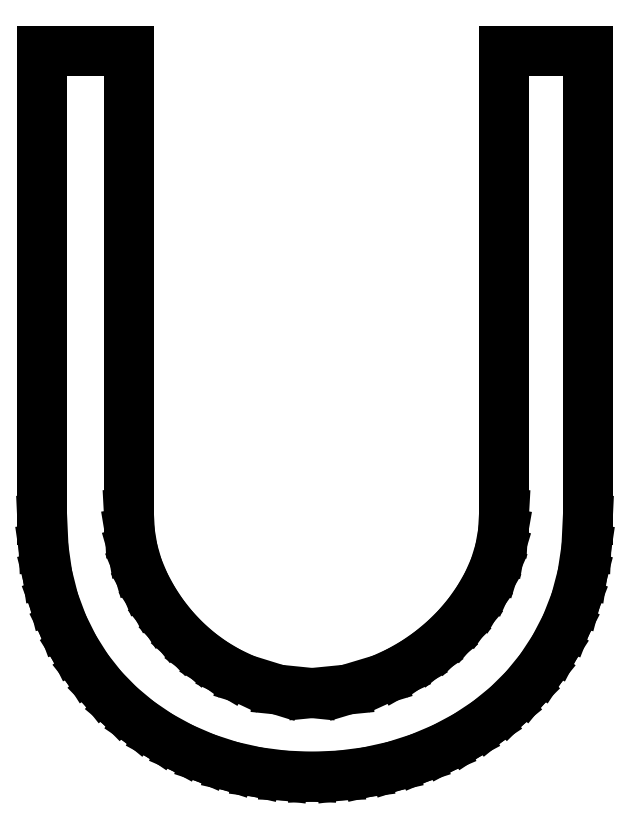
<metadata>
{"format":"dxf","ext":"dxf","renderer":"ezdxf+matplotlib","layout":"modelspace","background":"white","min_lineweight":24,"dpi":150}
</metadata>
<code>
0
SECTION
2
ENTITIES
0
LINE
8
0
10
4.889
20
-0.09722
30
0
11
4.493
21
-0.08073
31
0
0
LINE
8
0
10
4.493
20
-0.08073
30
0
11
4.111
21
-0.03125
31
0
0
LINE
8
0
10
4.111
20
-0.03125
30
0
11
3.743
21
0.05122
31
0
0
LINE
8
0
10
3.743
20
0.05122
30
0
11
3.389
21
0.1667
31
0
0
LINE
8
0
10
3.389
20
0.1667
30
0
11
3.053
21
0.3117
31
0
0
LINE
8
0
10
3.053
20
0.3117
30
0
11
2.74
21
0.4826
31
0
0
LINE
8
0
10
2.74
20
0.4826
30
0
11
2.449
21
0.6797
31
0
0
LINE
8
0
10
2.449
20
0.6797
30
0
11
2.181
21
0.9028
31
0
0
LINE
8
0
10
2.181
20
0.9028
30
0
11
1.937
21
1.151
31
0
0
LINE
8
0
10
1.937
20
1.151
30
0
11
1.722
21
1.424
31
0
0
LINE
8
0
10
1.722
20
1.424
30
0
11
1.535
21
1.721
31
0
0
LINE
8
0
10
1.535
20
1.721
30
0
11
1.375
21
2.042
31
0
0
LINE
8
0
10
1.375
20
2.042
30
0
11
1.247
21
2.385
31
0
0
LINE
8
0
10
1.247
20
2.385
30
0
11
1.156
21
2.747
31
0
0
LINE
8
0
10
1.156
20
2.747
30
0
11
1.102
21
3.128
31
0
0
LINE
8
0
10
1.102
20
3.128
30
0
11
1.083
21
3.528
31
0
0
LINE
8
0
10
1.083
20
3.528
30
0
11
1.083
21
10.14
31
0
0
LINE
8
0
10
1.083
20
10.14
30
0
11
2.306
21
10.14
31
0
0
LINE
8
0
10
2.306
20
10.14
30
0
11
2.306
21
3.611
31
0
0
LINE
8
0
10
2.306
20
3.611
30
0
11
2.319
21
3.352
31
0
0
LINE
8
0
10
2.319
20
3.352
30
0
11
2.361
21
3.101
31
0
0
LINE
8
0
10
2.361
20
3.101
30
0
11
2.43
21
2.859
31
0
0
LINE
8
0
10
2.43
20
2.859
30
0
11
2.528
21
2.625
31
0
0
LINE
8
0
10
2.528
20
2.625
30
0
11
2.648
21
2.403
31
0
0
LINE
8
0
10
2.648
20
2.403
30
0
11
2.785
21
2.195
31
0
0
LINE
8
0
10
2.785
20
2.195
30
0
11
2.939
21
2
31
0
0
LINE
8
0
10
2.939
20
2
30
0
11
3.111
21
1.819
31
0
0
LINE
8
0
10
3.111
20
1.819
30
0
11
3.298
21
1.655
31
0
0
LINE
8
0
10
3.298
20
1.655
30
0
11
3.498
21
1.51
31
0
0
LINE
8
0
10
3.498
20
1.51
30
0
11
3.711
21
1.385
31
0
0
LINE
8
0
10
3.711
20
1.385
30
0
11
3.938
21
1.278
31
0
0
LINE
8
0
10
3.938
20
1.278
30
0
11
4.408
21
1.132
31
0
0
LINE
8
0
10
4.408
20
1.132
30
0
11
4.889
21
1.083
31
0
0
LINE
8
0
10
4.889
20
1.083
30
0
11
5.384
21
1.132
31
0
0
LINE
8
0
10
5.384
20
1.132
30
0
11
5.868
21
1.278
31
0
0
LINE
8
0
10
5.868
20
1.278
30
0
11
6.102
21
1.385
31
0
0
LINE
8
0
10
6.102
20
1.385
30
0
11
6.325
21
1.51
31
0
0
LINE
8
0
10
6.325
20
1.51
30
0
11
6.536
21
1.655
31
0
0
LINE
8
0
10
6.536
20
1.655
30
0
11
6.736
21
1.819
31
0
0
LINE
8
0
10
6.736
20
1.819
30
0
11
6.921
21
2
31
0
0
LINE
8
0
10
6.921
20
2
30
0
11
7.087
21
2.195
31
0
0
LINE
8
0
10
7.087
20
2.195
30
0
11
7.234
21
2.403
31
0
0
LINE
8
0
10
7.234
20
2.403
30
0
11
7.361
21
2.625
31
0
0
LINE
8
0
10
7.361
20
2.625
30
0
11
7.464
21
2.859
31
0
0
LINE
8
0
10
7.464
20
2.859
30
0
11
7.538
21
3.101
31
0
0
LINE
8
0
10
7.538
20
3.101
30
0
11
7.582
21
3.352
31
0
0
LINE
8
0
10
7.582
20
3.352
30
0
11
7.597
21
3.611
31
0
0
LINE
8
0
10
7.597
20
3.611
30
0
11
7.597
21
10.14
31
0
0
LINE
8
0
10
7.597
20
10.14
30
0
11
8.778
21
10.14
31
0
0
LINE
8
0
10
8.778
20
10.14
30
0
11
8.778
21
3.528
31
0
0
LINE
8
0
10
8.778
20
3.528
30
0
11
8.759
21
3.128
31
0
0
LINE
8
0
10
8.759
20
3.128
30
0
11
8.701
21
2.747
31
0
0
LINE
8
0
10
8.701
20
2.747
30
0
11
8.606
21
2.385
31
0
0
LINE
8
0
10
8.606
20
2.385
30
0
11
8.472
21
2.042
31
0
0
LINE
8
0
10
8.472
20
2.042
30
0
11
8.306
21
1.721
31
0
0
LINE
8
0
10
8.306
20
1.721
30
0
11
8.111
21
1.424
31
0
0
LINE
8
0
10
8.111
20
1.424
30
0
11
7.889
21
1.151
31
0
0
LINE
8
0
10
7.889
20
1.151
30
0
11
7.639
21
0.9028
31
0
0
LINE
8
0
10
7.639
20
0.9028
30
0
11
7.364
21
0.6797
31
0
0
LINE
8
0
10
7.364
20
0.6797
30
0
11
7.066
21
0.4826
31
0
0
LINE
8
0
10
7.066
20
0.4826
30
0
11
6.746
21
0.3117
31
0
0
LINE
8
0
10
6.746
20
0.3117
30
0
11
6.403
21
0.1667
31
0
0
LINE
8
0
10
6.403
20
0.1667
30
0
11
6.043
21
0.05122
31
0
0
LINE
8
0
10
6.043
20
0.05122
30
0
11
5.67
21
-0.03125
31
0
0
LINE
8
0
10
5.67
20
-0.03125
30
0
11
5.286
21
-0.08073
31
0
0
LINE
8
0
10
5.286
20
-0.08073
30
0
11
4.889
21
-0.09722
31
0
0
ENDSEC
0
EOF

</code>
